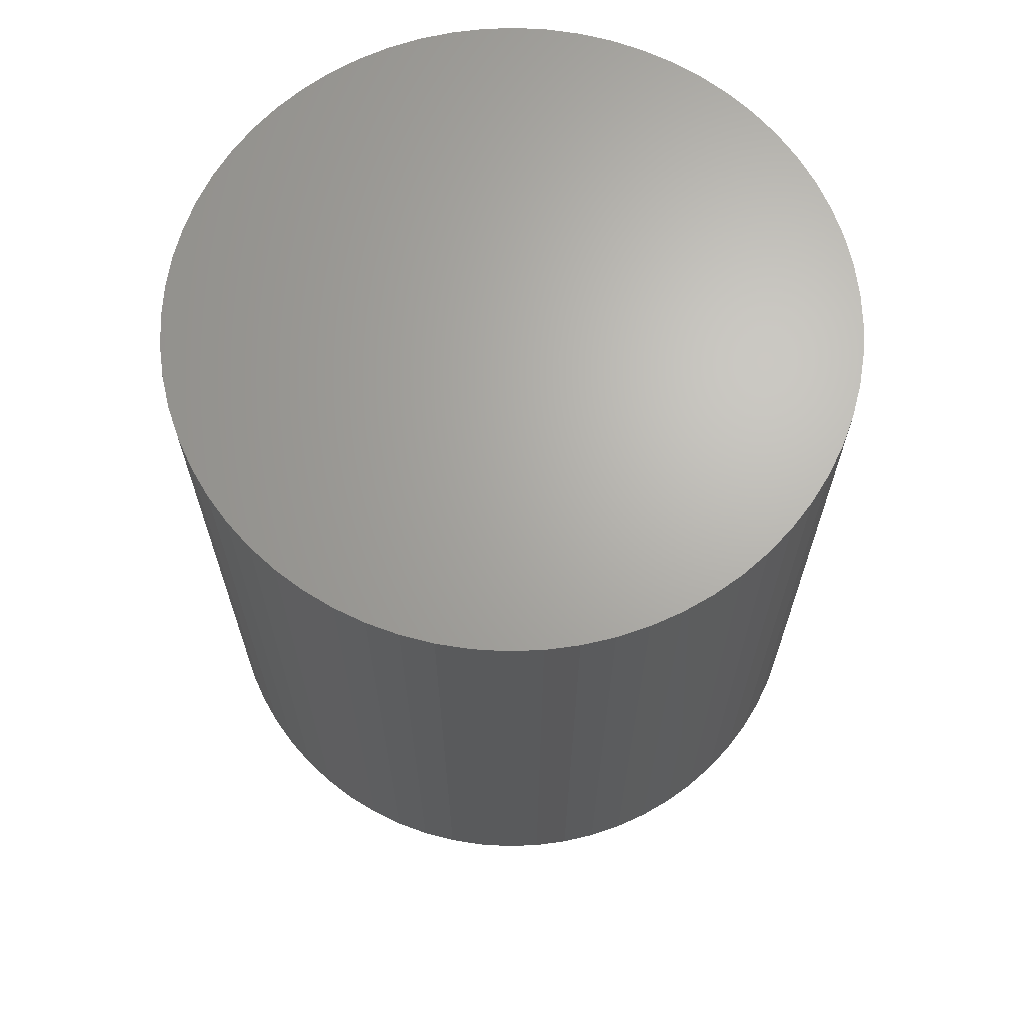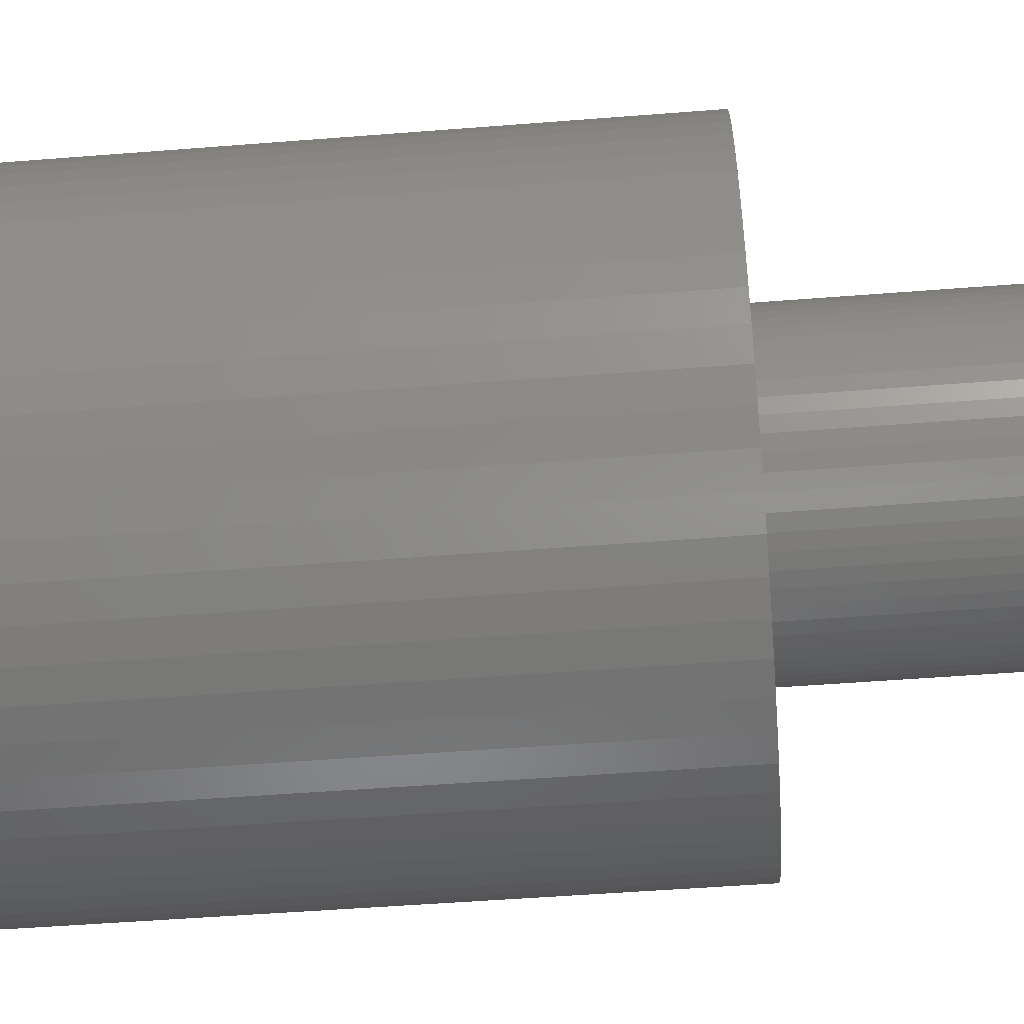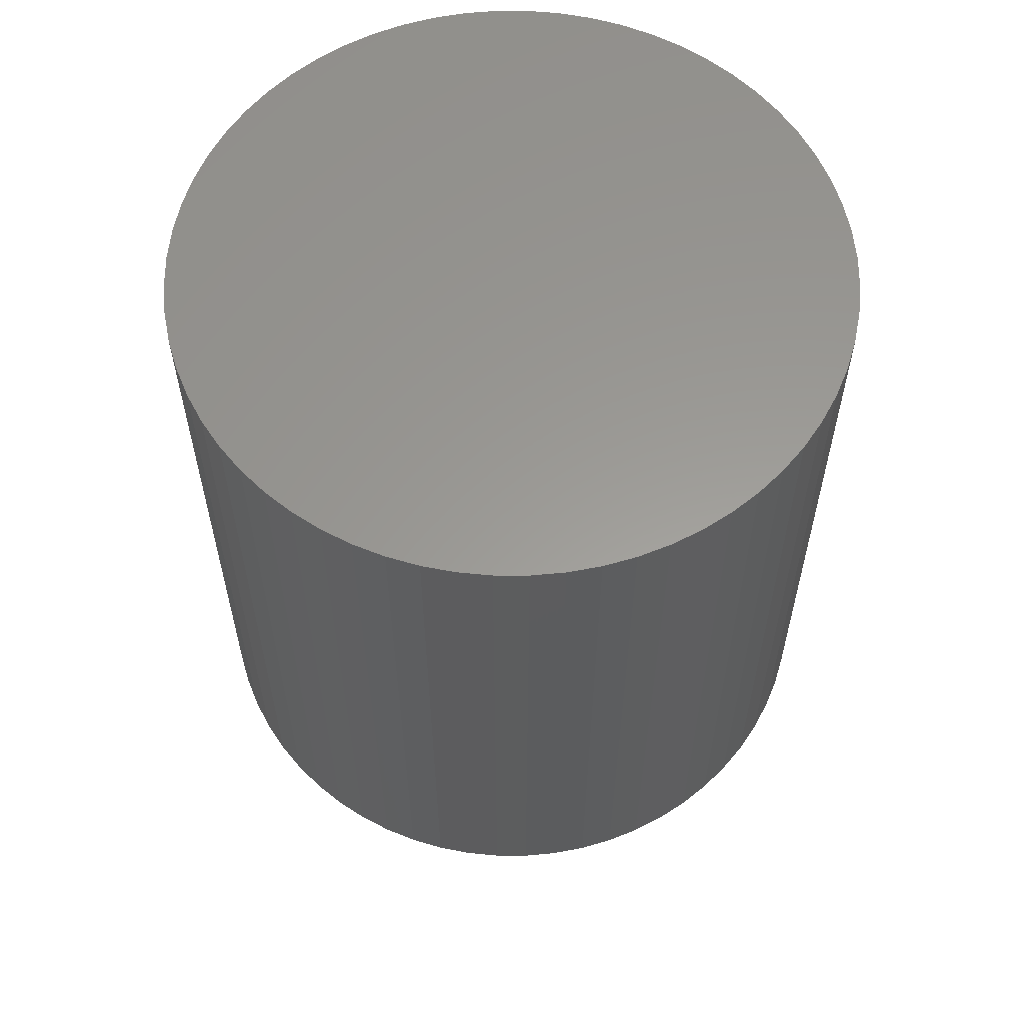
<metadata>
{"format":"stl","ext":"stl","renderer":"f3d","projection":"perspective","resolution":1024,"background":"white","views":[{"elev":66.6,"azim":90.7,"up":"+Z"},{"elev":-51.1,"azim":94.9,"up":"+Y"},{"elev":59.7,"azim":-137.7,"up":"+Z"}]}
</metadata>
<code>
# stl→obj: 320 verts, 760 faces
v 20 0 40
v 19.9 1.96 0
v 19.9 1.96 40
v 20 0 0
v -20 0 0
v -19.9 1.96 40
v -19.9 1.96 0
v -20 0 40
v 1.96 19.9 0
v 0 20 40
v 1.96 19.9 40
v 0 20 0
v 15.46 12.69 40
v 14.14 14.14 0
v 14.14 14.14 40
v 15.46 12.69 0
v -12.69 15.46 0
v -14.14 14.14 40
v -12.69 15.46 40
v -14.14 14.14 0
v -5.806 19.14 0
v -7.654 18.48 40
v -5.806 19.14 40
v -7.654 18.48 0
v 19.14 5.806 40
v 18.48 7.654 0
v 18.48 7.654 40
v 19.14 5.806 0
v 19.62 3.902 0
v 19.62 3.902 40
v 9.428 17.64 0
v 7.654 18.48 40
v 9.428 17.64 40
v 7.654 18.48 0
v 12.69 15.46 0
v 11.11 16.63 40
v 12.69 15.46 40
v 11.11 16.63 0
v -18.48 7.654 0
v -17.64 9.428 40
v -17.64 9.428 0
v -18.48 7.654 40
v -1.96 19.9 0
v -3.902 19.62 40
v -1.96 19.9 40
v -3.902 19.62 0
v 10 0 0
v 19.9 -1.96 0
v 9.952 -0.9802 0
v 19.62 -3.902 0
v 9.808 -1.951 0
v 19.14 -5.806 0
v 9.952 0.9802 0
v 9.569 -2.903 0
v 18.48 -7.654 0
v 9.239 -3.827 0
v 17.64 -9.428 0
v 9.808 1.951 0
v 8.819 -4.714 0
v 16.63 -11.11 0
v 8.315 -5.556 0
v 15.46 -12.69 0
v 9.569 2.903 0
v 7.73 -6.344 0
v 14.14 -14.14 0
v 7.071 -7.071 0
v 12.69 -15.46 0
v 9.239 3.827 0
v 6.344 -7.73 0
v 11.11 -16.63 0
v 17.64 9.428 0
v 8.819 4.714 0
v 5.556 -8.315 0
v 9.428 -17.64 0
v 4.714 -8.819 0
v 7.654 -18.48 0
v 3.827 -9.239 0
v 5.806 -19.14 0
v 2.903 -9.569 0
v 3.902 -19.62 0
v 1.951 -9.808 0
v 1.96 -19.9 0
v 0.9802 -9.952 0
v 0 -20 0
v 0 -10 0
v -0.9802 -9.952 0
v -1.96 -19.9 0
v -1.951 -9.808 0
v -3.902 -19.62 0
v -2.903 -9.569 0
v -5.806 -19.14 0
v -3.827 -9.239 0
v -7.654 -18.48 0
v -4.714 -8.819 0
v -9.428 -17.64 0
v -5.556 -8.315 0
v -11.11 -16.63 0
v -6.344 -7.73 0
v -12.69 -15.46 0
v -7.071 -7.071 0
v -14.14 -14.14 0
v -7.73 -6.344 0
v -15.46 -12.69 0
v -8.315 -5.556 0
v -16.63 -11.11 0
v -8.819 -4.714 0
v -17.64 -9.428 0
v 16.63 11.11 0
v 8.315 5.556 0
v 7.73 6.344 0
v 7.071 7.071 0
v 6.344 7.73 0
v 5.556 8.315 0
v 4.714 8.819 0
v 3.827 9.239 0
v 5.806 19.14 0
v 2.903 9.569 0
v 3.902 19.62 0
v 1.951 9.808 0
v 0.9802 9.952 0
v 0 10 0
v -0.9802 9.952 0
v -1.951 9.808 0
v -2.903 9.569 0
v -3.827 9.239 0
v -4.714 8.819 0
v -9.428 17.64 0
v -5.556 8.315 0
v -11.11 16.63 0
v -6.344 7.73 0
v -7.071 7.071 0
v -7.73 6.344 0
v -15.46 12.69 0
v -8.315 5.556 0
v -16.63 11.11 0
v -8.819 4.714 0
v -9.239 3.827 0
v -9.569 2.903 0
v -19.14 5.806 0
v -9.808 1.951 0
v -19.62 3.902 0
v -9.952 0.9802 0
v -10 0 0
v -9.239 -3.827 0
v -18.48 -7.654 0
v -9.569 -2.903 0
v -19.14 -5.806 0
v -9.808 -1.951 0
v -19.62 -3.902 0
v -9.952 -0.9802 0
v -19.9 -1.96 0
v 17.64 9.428 40
v 16.63 11.11 40
v 3.902 19.62 40
v 5.806 19.14 40
v -19.14 5.806 40
v -19.62 3.902 40
v -15.46 12.69 40
v -16.63 11.11 40
v 19.9 -1.96 40
v 19.62 -3.902 40
v 19.14 -5.806 40
v 18.48 -7.654 40
v 17.64 -9.428 40
v 16.63 -11.11 40
v 15.46 -12.69 40
v 14.14 -14.14 40
v 12.69 -15.46 40
v 11.11 -16.63 40
v 9.428 -17.64 40
v 7.654 -18.48 40
v 5.806 -19.14 40
v 3.902 -19.62 40
v 1.96 -19.9 40
v 0 -20 40
v -1.96 -19.9 40
v -3.902 -19.62 40
v -5.806 -19.14 40
v -7.654 -18.48 40
v -9.428 17.64 40
v -9.428 -17.64 40
v -11.11 16.63 40
v -11.11 -16.63 40
v -12.69 -15.46 40
v -14.14 -14.14 40
v -15.46 -12.69 40
v -16.63 -11.11 40
v -17.64 -9.428 40
v -18.48 -7.654 40
v -19.14 -5.806 40
v -19.62 -3.902 40
v -19.9 -1.96 40
v 9.952 0.9802 5
v 10 0 5
v -10 0 5
v -9.952 0.9802 5
v 0.9802 9.952 5
v 0 10 5
v -0.9802 -9.952 5
v 0 -10 5
v 7.071 7.071 5
v 7.73 6.344 5
v -6.344 7.73 5
v -7.071 7.071 5
v -2.903 9.569 5
v -3.827 9.239 5
v -9.569 -2.903 5
v -9.808 -1.951 5
v 9.239 3.827 5
v 9.569 2.903 5
v 9.808 1.951 5
v 4.714 8.819 5
v 3.827 9.239 5
v -8.819 4.714 5
v -8.315 5.556 5
v -7.73 6.344 5
v -0.9802 9.952 5
v -1.951 9.808 5
v 8.819 -4.714 5
v 8.315 -5.556 5
v 1.951 -9.808 5
v 2.903 -9.569 5
v 6.344 -7.73 5
v 7.071 -7.071 5
v 9.569 -2.903 5
v 9.239 -3.827 5
v -3.827 -9.239 5
v -2.903 -9.569 5
v -7.071 -7.071 5
v -7.73 -6.344 5
v -8.315 -5.556 5
v 8.315 5.556 5
v 8.819 4.714 5
v 2.903 9.569 5
v 1.951 9.808 5
v 6.344 7.73 5
v 5.556 8.315 5
v -9.808 1.951 5
v -9.569 2.903 5
v -9.239 3.827 5
v 9.952 -0.9802 5
v 9.808 -1.951 5
v 7.73 -6.344 5
v 5.556 -8.315 5
v 4.714 -8.819 5
v 3.827 -9.239 5
v 0.9802 -9.952 5
v -1.951 -9.808 5
v -4.714 -8.819 5
v -4.714 8.819 5
v -5.556 -8.315 5
v -5.556 8.315 5
v -6.344 -7.73 5
v -8.819 -4.714 5
v -9.239 -3.827 5
v -9.952 -0.9802 5
v -3.827 -9.239 -15
v -2.903 -9.569 -15
v 6.344 7.73 -15
v 5.556 8.315 -15
v -2.903 9.569 -15
v -3.827 9.239 -15
v -9.239 3.827 -15
v -8.819 4.714 -15
v -8.819 -4.714 -15
v -9.239 -3.827 -15
v 9.569 2.903 -15
v 9.808 1.951 -15
v 7.73 6.344 -15
v 8.315 5.556 -15
v 4.714 8.819 -15
v -5.556 8.315 -15
v -6.344 7.73 -15
v 10 0 -15
v 9.952 -0.9802 -15
v 9.239 -3.827 -15
v 8.819 -4.714 -15
v 1.951 -9.808 -15
v 2.903 -9.569 -15
v 6.344 -7.73 -15
v 7.071 -7.071 -15
v -9.569 -2.903 -15
v 9.952 0.9802 -15
v 9.239 3.827 -15
v 8.819 4.714 -15
v 7.071 7.071 -15
v 0.9802 9.952 -15
v 0 10 -15
v 3.827 9.239 -15
v 2.903 9.569 -15
v 1.951 9.808 -15
v -10 0 -15
v -9.952 0.9802 -15
v -9.808 1.951 -15
v -9.569 2.903 -15
v -7.73 6.344 -15
v -7.071 7.071 -15
v -8.315 5.556 -15
v -0.9802 9.952 -15
v -1.951 9.808 -15
v -4.714 8.819 -15
v 0 -10 -15
v 0.9802 -9.952 -15
v 9.569 -2.903 -15
v 3.827 -9.239 -15
v 4.714 -8.819 -15
v 5.556 -8.315 -15
v 7.73 -6.344 -15
v 8.315 -5.556 -15
v -1.951 -9.808 -15
v -0.9802 -9.952 -15
v -5.556 -8.315 -15
v -4.714 -8.819 -15
v -7.071 -7.071 -15
v -6.344 -7.73 -15
v -9.808 -1.951 -15
v -9.952 -0.9802 -15
v 9.808 -1.951 -15
v -7.73 -6.344 -15
v -8.315 -5.556 -15
f 1 2 3
f 2 1 4
f 5 6 7
f 6 5 8
f 9 10 11
f 10 9 12
f 13 14 15
f 14 13 16
f 17 18 19
f 18 17 20
f 21 22 23
f 22 21 24
f 25 26 27
f 26 25 28
f 3 29 30
f 29 3 2
f 31 32 33
f 32 31 34
f 35 36 37
f 36 35 38
f 39 40 41
f 40 39 42
f 43 44 45
f 44 43 46
f 47 4 48
f 49 48 50
f 4 47 2
f 51 50 52
f 53 2 47
f 54 52 55
f 2 53 29
f 56 55 57
f 58 29 53
f 59 57 60
f 29 58 28
f 61 60 62
f 63 28 58
f 64 62 65
f 28 63 26
f 66 65 67
f 68 26 63
f 69 67 70
f 26 68 71
f 72 71 68
f 48 49 47
f 50 51 49
f 52 54 51
f 73 70 74
f 55 56 54
f 57 59 56
f 60 61 59
f 62 64 61
f 75 74 76
f 65 66 64
f 67 69 66
f 77 76 78
f 70 73 69
f 74 75 73
f 79 78 80
f 76 77 75
f 78 79 77
f 81 80 82
f 80 81 79
f 82 83 81
f 84 83 82
f 84 85 83
f 84 86 85
f 87 86 84
f 86 87 88
f 89 88 87
f 88 89 90
f 91 90 89
f 90 91 92
f 93 92 91
f 92 93 94
f 95 94 93
f 94 95 96
f 97 96 95
f 96 97 98
f 99 98 97
f 98 99 100
f 101 100 99
f 100 101 102
f 103 102 101
f 102 103 104
f 105 104 103
f 104 105 106
f 107 106 105
f 71 72 108
f 109 108 72
f 108 109 16
f 110 16 109
f 16 110 14
f 111 14 110
f 14 111 35
f 112 35 111
f 35 112 38
f 113 38 112
f 38 113 31
f 114 31 113
f 31 114 34
f 115 34 114
f 34 115 116
f 117 116 115
f 116 117 118
f 119 118 117
f 118 119 9
f 120 9 119
f 121 9 120
f 121 12 9
f 122 12 121
f 43 122 123
f 122 43 12
f 46 123 124
f 21 124 125
f 123 46 43
f 24 125 126
f 127 126 128
f 124 21 46
f 129 128 130
f 17 130 131
f 125 24 21
f 20 131 132
f 133 132 134
f 135 134 136
f 41 136 137
f 126 127 24
f 39 137 138
f 139 138 140
f 141 140 142
f 7 142 143
f 106 107 144
f 128 129 127
f 145 144 107
f 130 17 129
f 144 145 146
f 131 20 17
f 147 146 145
f 132 133 20
f 146 147 148
f 134 135 133
f 149 148 147
f 136 41 135
f 148 149 150
f 137 39 41
f 151 150 149
f 138 139 39
f 150 151 143
f 140 141 139
f 5 143 151
f 142 7 141
f 143 5 7
f 30 28 25
f 28 30 29
f 152 108 153
f 108 152 71
f 153 16 13
f 16 153 108
f 27 71 152
f 71 27 26
f 116 154 155
f 154 116 118
f 34 155 32
f 155 34 116
f 118 11 154
f 11 118 9
f 38 33 36
f 33 38 31
f 14 37 15
f 37 14 35
f 141 156 139
f 156 141 157
f 135 158 133
f 158 135 159
f 133 18 20
f 18 133 158
f 41 159 135
f 159 41 40
f 139 42 39
f 42 139 156
f 7 157 141
f 157 7 6
f 3 160 1
f 30 160 3
f 30 161 160
f 25 161 30
f 25 162 161
f 27 162 25
f 27 163 162
f 152 163 27
f 152 164 163
f 153 164 152
f 153 165 164
f 13 165 153
f 13 166 165
f 15 166 13
f 15 167 166
f 37 167 15
f 37 168 167
f 36 168 37
f 36 169 168
f 33 169 36
f 33 170 169
f 32 170 33
f 32 171 170
f 155 171 32
f 155 172 171
f 154 172 155
f 154 173 172
f 11 173 154
f 11 174 173
f 10 174 11
f 10 175 174
f 45 175 10
f 45 176 175
f 44 176 45
f 44 177 176
f 23 177 44
f 23 178 177
f 22 178 23
f 22 179 178
f 180 179 22
f 180 181 179
f 182 181 180
f 182 183 181
f 19 183 182
f 19 184 183
f 18 184 19
f 18 185 184
f 158 185 18
f 158 186 185
f 159 186 158
f 159 187 186
f 40 187 159
f 40 188 187
f 42 188 40
f 42 189 188
f 156 189 42
f 156 190 189
f 157 190 156
f 157 191 190
f 6 191 157
f 6 192 191
f 192 6 8
f 127 182 180
f 182 127 129
f 24 180 22
f 180 24 127
f 129 19 182
f 19 129 17
f 46 23 44
f 23 46 21
f 12 45 10
f 45 12 43
f 84 174 175
f 174 84 82
f 80 172 173
f 172 80 78
f 70 168 169
f 168 70 67
f 76 170 171
f 170 76 74
f 167 62 166
f 62 167 65
f 165 57 164
f 57 165 60
f 101 184 185
f 184 101 99
f 97 181 183
f 181 97 95
f 93 178 179
f 178 93 91
f 89 176 177
f 176 89 87
f 107 189 145
f 189 107 188
f 103 187 105
f 187 103 186
f 147 191 149
f 191 147 190
f 151 8 5
f 8 151 192
f 160 4 1
f 4 160 48
f 82 173 174
f 173 82 80
f 78 171 172
f 171 78 76
f 67 167 168
f 167 67 65
f 74 169 170
f 169 74 70
f 166 60 165
f 60 166 62
f 164 55 163
f 55 164 57
f 162 50 161
f 50 162 52
f 163 52 162
f 52 163 55
f 161 48 160
f 48 161 50
f 99 183 184
f 183 99 97
f 95 179 181
f 179 95 93
f 91 177 178
f 177 91 89
f 87 175 176
f 175 87 84
f 105 188 107
f 188 105 187
f 101 186 103
f 186 101 185
f 145 190 147
f 190 145 189
f 149 192 151
f 192 149 191
f 47 193 53
f 193 47 194
f 195 142 196
f 142 195 143
f 121 197 198
f 197 121 120
f 85 199 200
f 199 85 86
f 110 201 111
f 201 110 202
f 131 203 204
f 203 131 130
f 125 205 206
f 205 125 124
f 207 148 208
f 148 207 146
f 63 209 68
f 209 63 210
f 53 211 58
f 211 53 193
f 115 212 213
f 212 115 114
f 214 134 215
f 134 214 136
f 215 132 216
f 132 215 134
f 123 217 218
f 217 123 122
f 61 219 59
f 219 61 220
f 79 221 222
f 221 79 81
f 66 223 224
f 223 66 69
f 56 225 54
f 225 56 226
f 90 227 228
f 227 90 92
f 229 102 230
f 102 229 100
f 230 104 231
f 104 230 102
f 58 210 63
f 210 58 211
f 72 232 109
f 232 72 233
f 109 202 110
f 202 109 232
f 68 233 72
f 233 68 209
f 119 234 235
f 234 119 117
f 117 213 234
f 213 117 115
f 120 235 197
f 235 120 119
f 113 236 237
f 236 113 112
f 114 237 212
f 237 114 113
f 112 201 236
f 201 112 111
f 238 138 239
f 138 238 140
f 216 131 204
f 131 216 132
f 240 136 214
f 136 240 137
f 196 140 238
f 140 196 142
f 241 193 194
f 242 193 241
f 242 211 193
f 225 211 242
f 225 210 211
f 226 210 225
f 226 209 210
f 219 209 226
f 219 233 209
f 220 233 219
f 220 232 233
f 243 232 220
f 243 202 232
f 224 202 243
f 224 201 202
f 223 201 224
f 223 236 201
f 244 236 223
f 244 237 236
f 245 237 244
f 245 212 237
f 246 212 245
f 246 213 212
f 222 213 246
f 222 234 213
f 221 234 222
f 221 235 234
f 247 235 221
f 247 197 235
f 200 197 247
f 200 198 197
f 199 198 200
f 199 217 198
f 248 217 199
f 248 218 217
f 228 218 248
f 228 205 218
f 227 205 228
f 227 206 205
f 249 206 227
f 249 250 206
f 251 250 249
f 251 252 250
f 253 252 251
f 253 203 252
f 229 203 253
f 229 204 203
f 230 204 229
f 230 216 204
f 231 216 230
f 231 215 216
f 254 215 231
f 254 214 215
f 255 214 254
f 255 240 214
f 207 240 255
f 207 239 240
f 208 239 207
f 208 238 239
f 256 238 208
f 256 196 238
f 196 256 195
f 128 250 252
f 250 128 126
f 130 252 203
f 252 130 128
f 124 218 205
f 218 124 123
f 122 198 217
f 198 122 121
f 83 200 247
f 200 83 85
f 75 246 245
f 246 75 77
f 69 244 223
f 244 69 73
f 66 243 64
f 243 66 224
f 64 220 61
f 220 64 243
f 98 229 253
f 229 98 100
f 96 253 251
f 253 96 98
f 94 251 249
f 251 94 96
f 86 248 199
f 248 86 88
f 254 144 255
f 144 254 106
f 255 146 207
f 146 255 144
f 256 143 195
f 143 256 150
f 239 137 240
f 137 239 138
f 126 206 250
f 206 126 125
f 49 194 47
f 194 49 241
f 81 247 221
f 247 81 83
f 77 222 246
f 222 77 79
f 73 245 244
f 245 73 75
f 59 226 56
f 226 59 219
f 54 242 51
f 242 54 225
f 51 241 49
f 241 51 242
f 92 249 227
f 249 92 94
f 88 228 248
f 228 88 90
f 231 106 254
f 106 231 104
f 208 150 256
f 150 208 148
f 257 90 92
f 90 257 258
f 259 113 112
f 113 259 260
f 261 125 124
f 125 261 262
f 263 136 264
f 136 263 137
f 265 144 266
f 144 265 106
f 58 267 63
f 267 58 268
f 109 269 110
f 269 109 270
f 260 114 113
f 114 260 271
f 272 130 128
f 130 272 273
f 49 274 47
f 274 49 275
f 59 276 56
f 276 59 277
f 278 79 81
f 79 278 279
f 280 66 69
f 66 280 281
f 266 146 282
f 146 266 144
f 53 268 58
f 268 53 283
f 63 284 68
f 284 63 267
f 68 285 72
f 285 68 284
f 72 270 109
f 270 72 285
f 110 286 111
f 286 110 269
f 287 121 120
f 121 287 288
f 271 115 114
f 115 271 289
f 290 119 117
f 119 290 291
f 291 120 119
f 120 291 287
f 292 142 293
f 142 292 143
f 294 138 295
f 138 294 140
f 293 140 294
f 140 293 142
f 296 131 297
f 131 296 132
f 298 132 296
f 132 298 134
f 288 122 121
f 122 288 299
f 300 124 123
f 124 300 261
f 299 123 122
f 123 299 300
f 262 126 125
f 126 262 301
f 301 128 126
f 128 301 272
f 273 131 130
f 131 273 297
f 47 283 53
f 283 47 274
f 302 83 85
f 83 302 303
f 56 304 54
f 304 56 276
f 303 81 83
f 81 303 278
f 305 75 77
f 75 305 306
f 307 69 73
f 69 307 280
f 66 308 64
f 308 66 281
f 61 277 59
f 277 61 309
f 310 86 88
f 86 310 311
f 311 85 86
f 85 311 302
f 312 94 96
f 94 312 313
f 314 98 100
f 98 314 315
f 316 150 317
f 150 316 148
f 282 148 316
f 148 282 146
f 317 143 292
f 143 317 150
f 275 283 274
f 318 283 275
f 318 268 283
f 304 268 318
f 304 267 268
f 276 267 304
f 276 284 267
f 277 284 276
f 277 285 284
f 309 285 277
f 309 270 285
f 308 270 309
f 308 269 270
f 281 269 308
f 281 286 269
f 280 286 281
f 280 259 286
f 307 259 280
f 307 260 259
f 306 260 307
f 306 271 260
f 305 271 306
f 305 289 271
f 279 289 305
f 279 290 289
f 278 290 279
f 278 291 290
f 303 291 278
f 303 287 291
f 302 287 303
f 302 288 287
f 311 288 302
f 311 299 288
f 310 299 311
f 310 300 299
f 258 300 310
f 258 261 300
f 257 261 258
f 257 262 261
f 313 262 257
f 313 301 262
f 312 301 313
f 312 272 301
f 315 272 312
f 315 273 272
f 314 273 315
f 314 297 273
f 319 297 314
f 319 296 297
f 320 296 319
f 320 298 296
f 265 298 320
f 265 264 298
f 266 264 265
f 266 263 264
f 282 263 266
f 282 295 263
f 316 295 282
f 316 294 295
f 317 294 316
f 317 293 294
f 293 317 292
f 319 104 320
f 104 319 102
f 314 102 319
f 102 314 100
f 320 106 265
f 106 320 104
f 286 112 111
f 112 286 259
f 289 117 115
f 117 289 290
f 53 49 47
f 58 49 53
f 58 51 49
f 63 51 58
f 63 54 51
f 68 54 63
f 68 56 54
f 72 56 68
f 72 59 56
f 109 59 72
f 109 61 59
f 110 61 109
f 110 64 61
f 111 64 110
f 111 66 64
f 112 66 111
f 112 69 66
f 113 69 112
f 113 73 69
f 114 73 113
f 114 75 73
f 115 75 114
f 115 77 75
f 117 77 115
f 117 79 77
f 119 79 117
f 119 81 79
f 120 81 119
f 120 83 81
f 121 83 120
f 121 85 83
f 122 85 121
f 122 86 85
f 123 86 122
f 123 88 86
f 124 88 123
f 124 90 88
f 125 90 124
f 125 92 90
f 126 92 125
f 126 94 92
f 128 94 126
f 128 96 94
f 130 96 128
f 130 98 96
f 131 98 130
f 131 100 98
f 132 100 131
f 132 102 100
f 134 102 132
f 134 104 102
f 136 104 134
f 136 106 104
f 137 106 136
f 137 144 106
f 138 144 137
f 138 146 144
f 140 146 138
f 140 148 146
f 142 148 140
f 142 150 148
f 150 142 143
f 295 137 263
f 137 295 138
f 264 134 298
f 134 264 136
f 54 318 51
f 318 54 304
f 51 275 49
f 275 51 318
f 279 77 79
f 77 279 305
f 306 73 75
f 73 306 307
f 64 309 61
f 309 64 308
f 258 88 90
f 88 258 310
f 315 96 98
f 96 315 312
f 313 92 94
f 92 313 257

</code>
